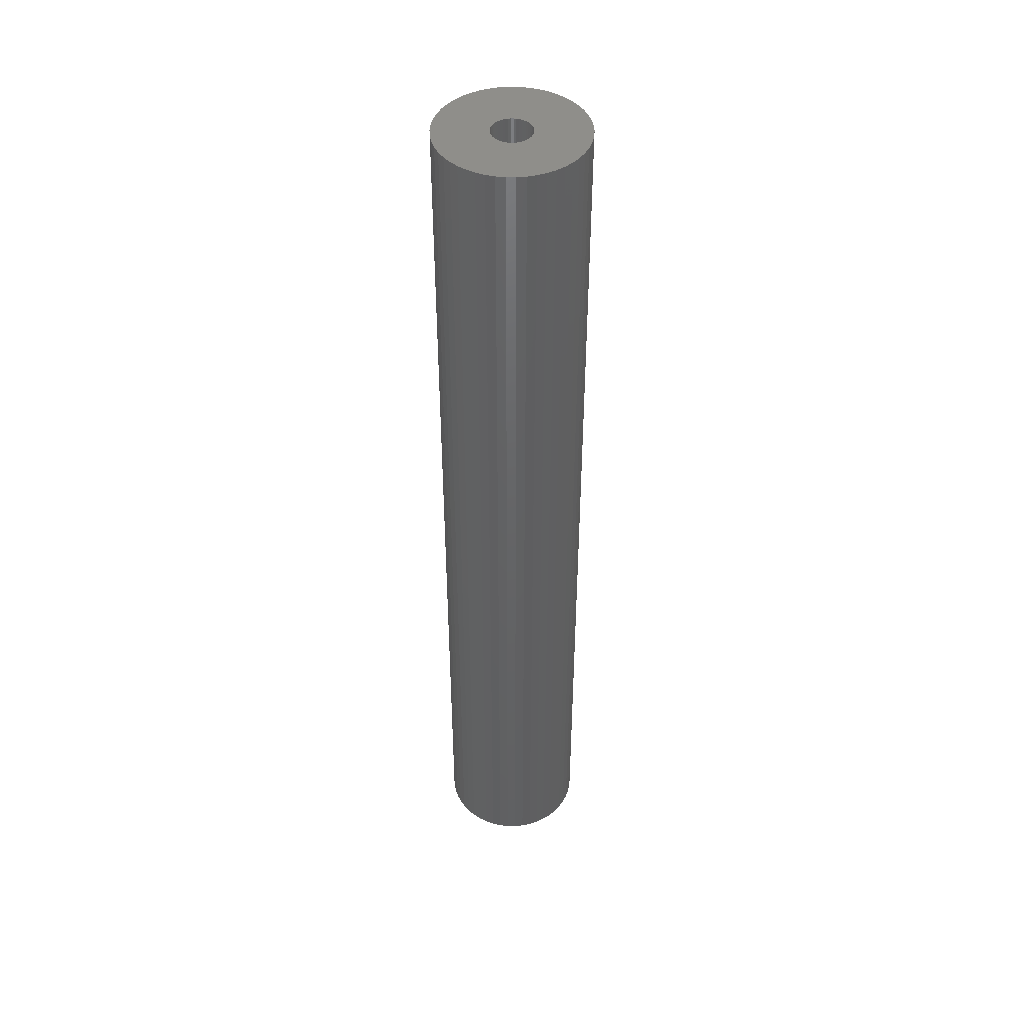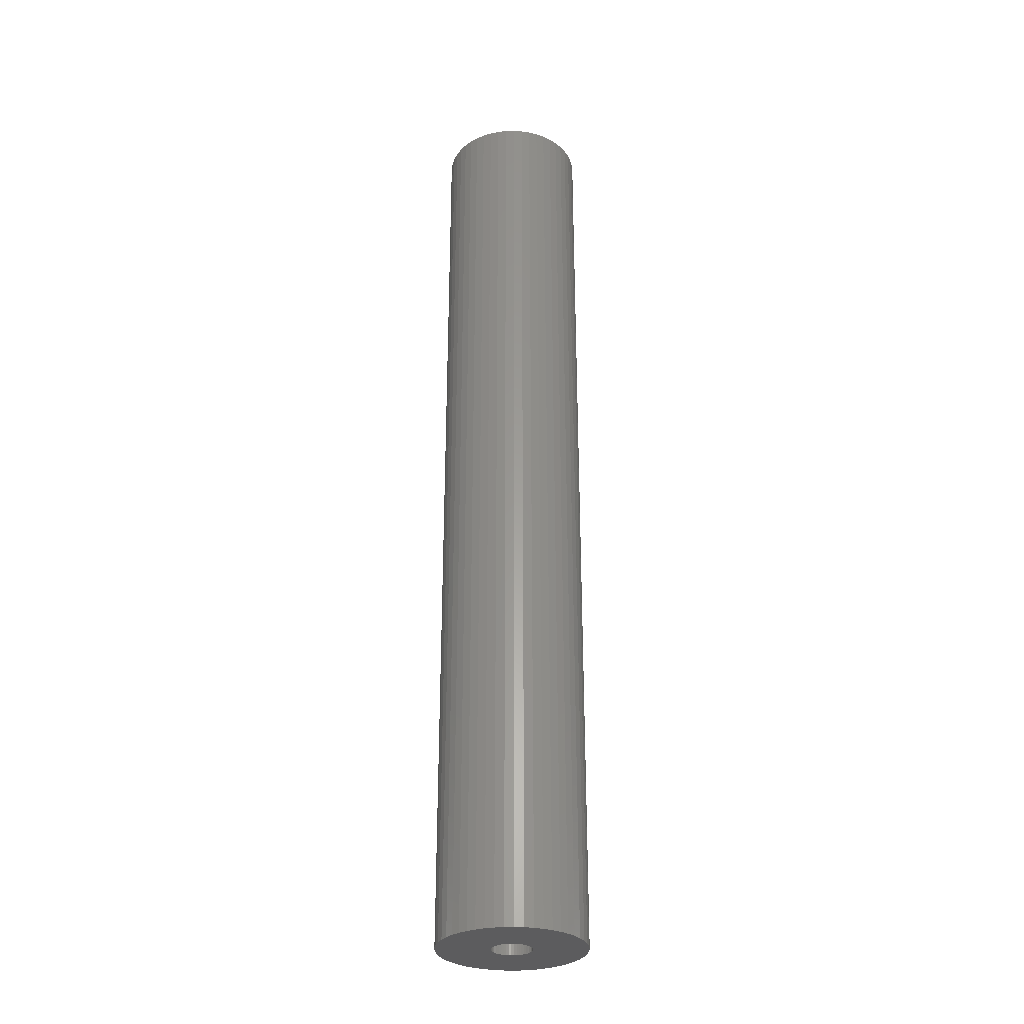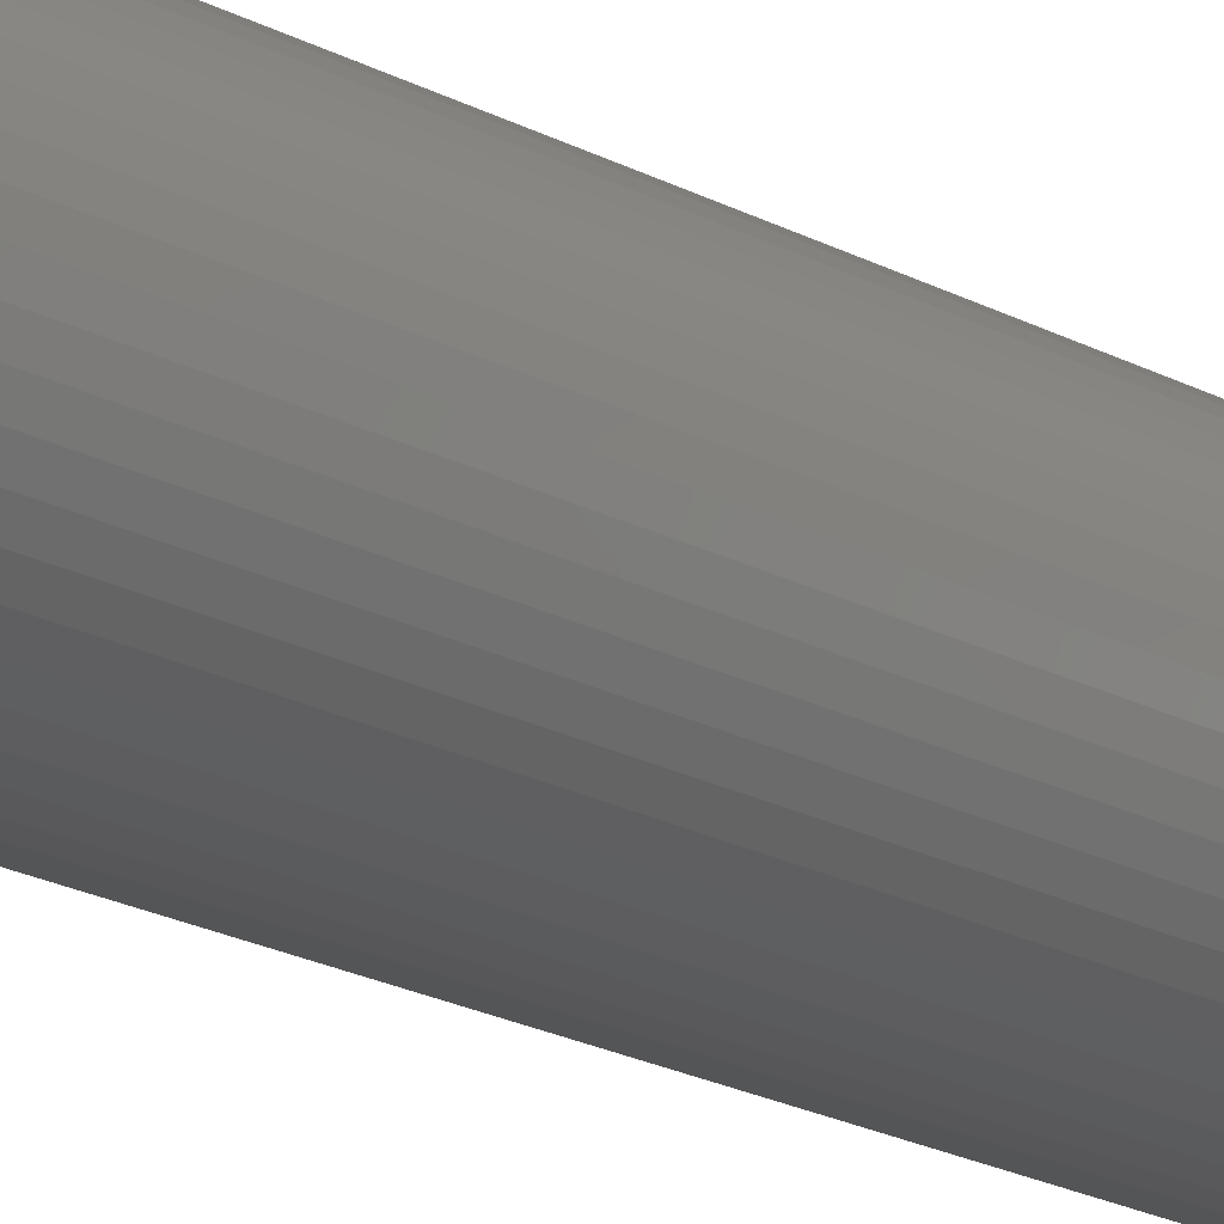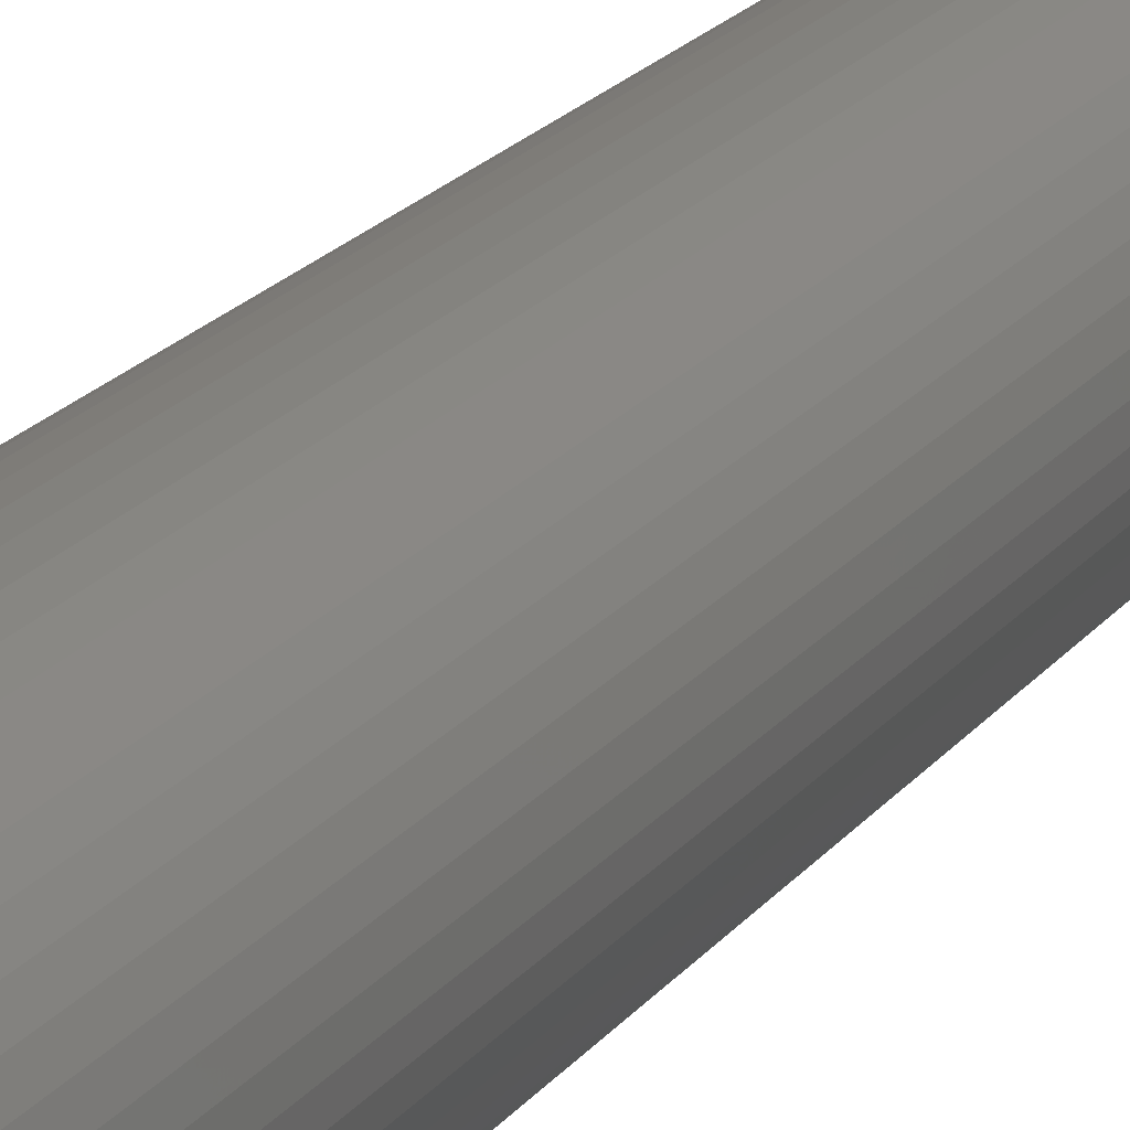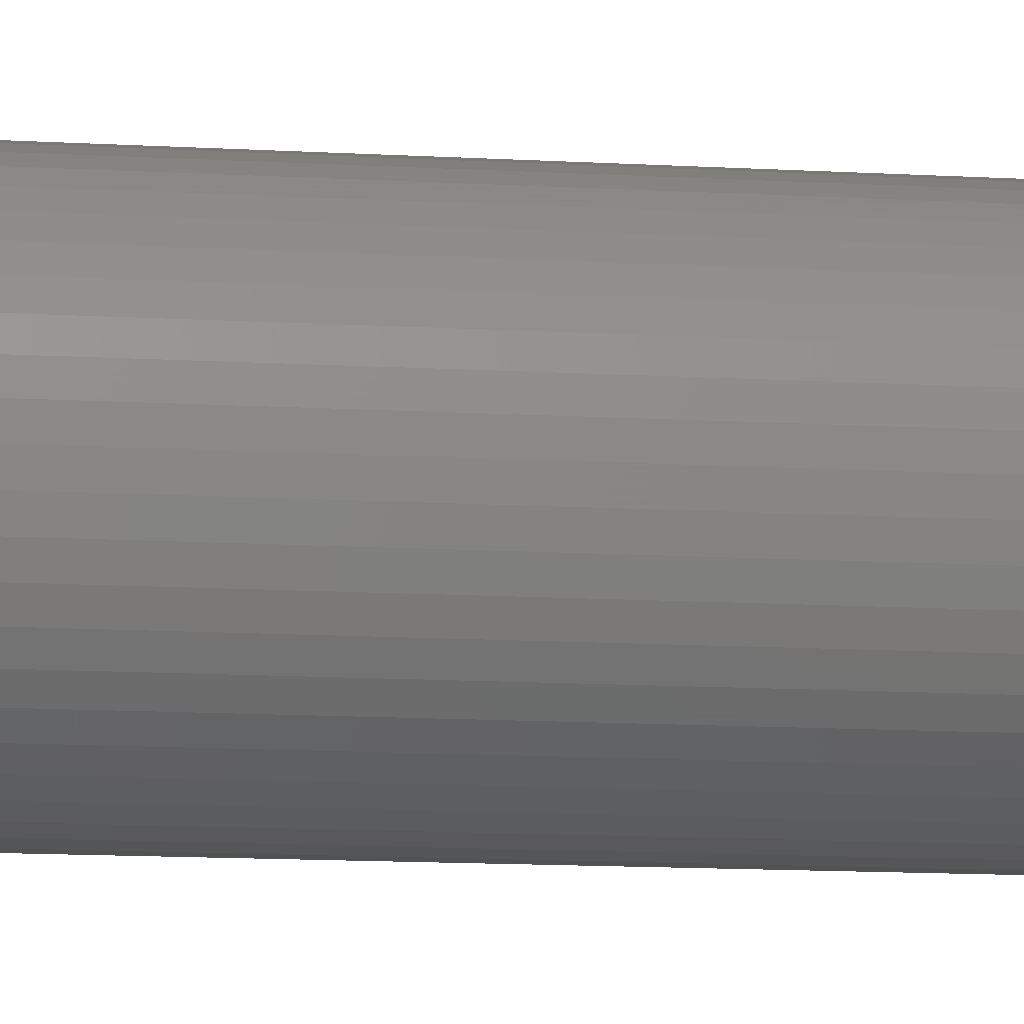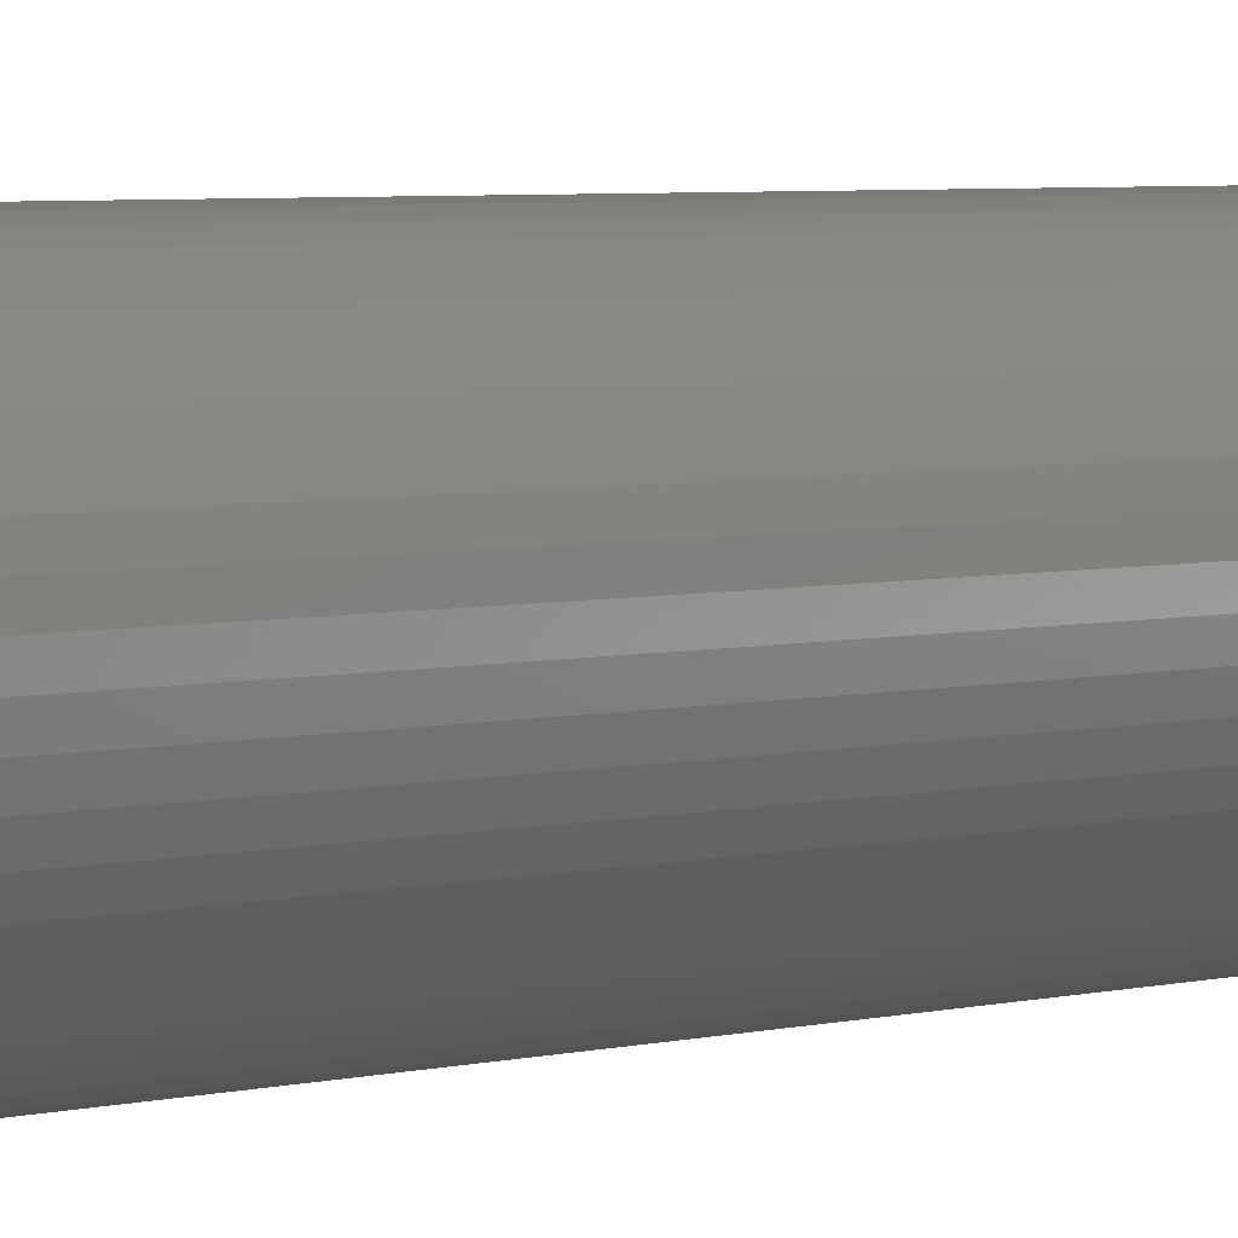
<metadata>
{"format":"stl","ext":"stl","renderer":"f3d","projection":"perspective","resolution":1024,"background":"white","views":[{"elev":44.7,"azim":-157.8,"up":"+Z"},{"elev":-29.9,"azim":-113.2,"up":"+Z"},{"elev":-18.1,"azim":-138.0,"up":"+Y"},{"elev":15.2,"azim":20.5,"up":"+Y"},{"elev":-8.1,"azim":-101.9,"up":"+Y"},{"elev":2.8,"azim":-142.5,"up":"+Y"}]}
</metadata>
<code>
# stl→obj: 200 verts, 400 faces
v 5 0 32.5
v 4.961 0.6267 -32.5
v 4.961 0.6267 32.5
v 5 0 -32.5
v -5 0 -32.5
v -4.961 0.6267 32.5
v -4.961 0.6267 -32.5
v -5 0 32.5
v 0.314 4.99 -32.5
v -0.314 4.99 32.5
v 0.314 4.99 32.5
v -0.314 4.99 -32.5
v -0.314 -4.99 -32.5
v 0.314 -4.99 32.5
v -0.314 -4.99 32.5
v 0.314 -4.99 -32.5
v 3.187 -3.853 -32.5
v 3.645 -3.423 32.5
v 3.187 -3.853 32.5
v 3.645 -3.423 -32.5
v 3.645 3.423 -32.5
v 3.187 3.853 32.5
v 3.645 3.423 32.5
v 3.187 3.853 -32.5
v -3.187 3.853 -32.5
v -3.645 3.423 32.5
v -3.187 3.853 32.5
v -3.645 3.423 -32.5
v -1.545 4.755 -32.5
v -2.129 4.524 32.5
v -1.545 4.755 32.5
v -2.129 4.524 -32.5
v 4.649 1.841 32.5
v 4.382 2.409 -32.5
v 4.382 2.409 32.5
v 4.649 1.841 -32.5
v 4.843 1.243 -32.5
v 4.843 1.243 32.5
v 2.129 4.524 -32.5
v 1.545 4.755 32.5
v 2.129 4.524 32.5
v 1.545 4.755 -32.5
v 0.9369 4.911 32.5
v 0.9369 4.911 -32.5
v 2.679 4.222 -32.5
v 2.679 4.222 32.5
v -4.382 2.409 -32.5
v -4.045 2.939 32.5
v -4.045 2.939 -32.5
v -4.382 2.409 32.5
v -4.843 1.243 -32.5
v -4.649 1.841 32.5
v -4.649 1.841 -32.5
v -4.843 1.243 32.5
v -2.679 4.222 -32.5
v -2.679 4.222 32.5
v -0.9369 4.911 -32.5
v -0.9369 4.911 32.5
v 4.649 -1.841 32.5
v 4.843 -1.243 -32.5
v 4.843 -1.243 32.5
v 4.649 -1.841 -32.5
v 0.9369 -4.911 32.5
v 0.9369 -4.911 -32.5
v 4.045 2.939 32.5
v 4.045 2.939 -32.5
v 1.35 0 32.5
v 1.339 0.1692 32.5
v 4.961 -0.6267 32.5
v 1.308 0.3357 32.5
v 1.339 -0.1692 32.5
v 1.255 0.497 32.5
v 1.183 0.6504 32.5
v 1.308 -0.3357 32.5
v 1.092 0.7935 32.5
v 0.9841 0.9241 32.5
v 1.255 -0.497 32.5
v 0.8605 1.04 32.5
v 4.382 -2.409 32.5
v 0.7234 1.14 32.5
v 1.183 -0.6504 32.5
v 0.5748 1.222 32.5
v 4.045 -2.939 32.5
v 1.092 -0.7935 32.5
v 0.4172 1.284 32.5
v 0.253 1.326 32.5
v 0.08477 1.347 32.5
v -0.08477 1.347 32.5
v -0.253 1.326 32.5
v -0.4172 1.284 32.5
v -0.5748 1.222 32.5
v -0.7234 1.14 32.5
v -0.8605 1.04 32.5
v -0.9841 0.9241 32.5
v -1.092 0.7935 32.5
v 0.9841 -0.9241 32.5
v 0.8605 -1.04 32.5
v 2.679 -4.222 32.5
v 0.7234 -1.14 32.5
v 2.129 -4.524 32.5
v 0.5748 -1.222 32.5
v 1.545 -4.755 32.5
v 0.4172 -1.284 32.5
v 0.253 -1.326 32.5
v 0.08477 -1.347 32.5
v -0.08477 -1.347 32.5
v -0.253 -1.326 32.5
v -0.9369 -4.911 32.5
v -0.4172 -1.284 32.5
v -1.545 -4.755 32.5
v -0.5748 -1.222 32.5
v -2.129 -4.524 32.5
v -0.7234 -1.14 32.5
v -2.679 -4.222 32.5
v -0.8605 -1.04 32.5
v -3.187 -3.853 32.5
v -0.9841 -0.9241 32.5
v -3.645 -3.423 32.5
v -1.092 -0.7935 32.5
v -4.045 -2.939 32.5
v -1.183 -0.6504 32.5
v -4.382 -2.409 32.5
v -1.255 -0.497 32.5
v -4.649 -1.841 32.5
v -1.308 -0.3357 32.5
v -4.843 -1.243 32.5
v -1.339 -0.1692 32.5
v -4.961 -0.6267 32.5
v -1.35 0 32.5
v -1.183 0.6504 32.5
v -1.255 0.497 32.5
v -1.308 0.3357 32.5
v -1.339 0.1692 32.5
v 4.961 -0.6267 -32.5
v -2.129 -4.524 -32.5
v -1.545 -4.755 -32.5
v 1.35 0 -32.5
v 1.339 -0.1692 -32.5
v 1.308 -0.3357 -32.5
v 1.339 0.1692 -32.5
v 1.255 -0.497 -32.5
v 4.382 -2.409 -32.5
v 1.183 -0.6504 -32.5
v 4.045 -2.939 -32.5
v 1.308 0.3357 -32.5
v 1.092 -0.7935 -32.5
v 0.9841 -0.9241 -32.5
v 1.255 0.497 -32.5
v 0.8605 -1.04 -32.5
v 2.679 -4.222 -32.5
v 0.7234 -1.14 -32.5
v 2.129 -4.524 -32.5
v 1.183 0.6504 -32.5
v 0.5748 -1.222 -32.5
v 1.545 -4.755 -32.5
v 1.092 0.7935 -32.5
v 0.4172 -1.284 -32.5
v 0.253 -1.326 -32.5
v 0.08477 -1.347 -32.5
v -0.08477 -1.347 -32.5
v -0.253 -1.326 -32.5
v -0.9369 -4.911 -32.5
v -0.4172 -1.284 -32.5
v -0.5748 -1.222 -32.5
v -0.7234 -1.14 -32.5
v -2.679 -4.222 -32.5
v -0.8605 -1.04 -32.5
v -3.187 -3.853 -32.5
v -0.9841 -0.9241 -32.5
v -3.645 -3.423 -32.5
v -4.045 -2.939 -32.5
v -1.092 -0.7935 -32.5
v 0.9841 0.9241 -32.5
v 0.8605 1.04 -32.5
v 0.7234 1.14 -32.5
v 0.5748 1.222 -32.5
v 0.4172 1.284 -32.5
v 0.253 1.326 -32.5
v 0.08477 1.347 -32.5
v -0.08477 1.347 -32.5
v -0.253 1.326 -32.5
v -0.4172 1.284 -32.5
v -0.5748 1.222 -32.5
v -0.7234 1.14 -32.5
v -0.8605 1.04 -32.5
v -0.9841 0.9241 -32.5
v -1.092 0.7935 -32.5
v -1.183 0.6504 -32.5
v -1.255 0.497 -32.5
v -1.308 0.3357 -32.5
v -1.339 0.1692 -32.5
v -1.35 0 -32.5
v -1.183 -0.6504 -32.5
v -4.382 -2.409 -32.5
v -1.255 -0.497 -32.5
v -4.649 -1.841 -32.5
v -1.308 -0.3357 -32.5
v -4.843 -1.243 -32.5
v -1.339 -0.1692 -32.5
v -4.961 -0.6267 -32.5
f 1 2 3
f 2 1 4
f 5 6 7
f 6 5 8
f 9 10 11
f 10 9 12
f 13 14 15
f 14 13 16
f 17 18 19
f 18 17 20
f 21 22 23
f 22 21 24
f 25 26 27
f 26 25 28
f 29 30 31
f 30 29 32
f 33 34 35
f 34 33 36
f 3 37 38
f 37 3 2
f 39 40 41
f 40 39 42
f 42 43 40
f 43 42 44
f 45 41 46
f 41 45 39
f 47 48 49
f 48 47 50
f 49 26 28
f 26 49 48
f 51 52 53
f 52 51 54
f 55 27 56
f 27 55 25
f 57 31 58
f 31 57 29
f 59 60 61
f 60 59 62
f 16 63 14
f 63 16 64
f 38 36 33
f 36 38 37
f 65 21 23
f 21 65 66
f 35 66 65
f 66 35 34
f 44 11 43
f 11 44 9
f 24 46 22
f 46 24 45
f 53 50 47
f 50 53 52
f 7 54 51
f 54 7 6
f 67 1 3
f 68 3 38
f 1 67 69
f 70 38 33
f 71 69 67
f 72 33 35
f 69 71 61
f 73 35 65
f 74 61 71
f 75 65 23
f 61 74 59
f 76 23 22
f 77 59 74
f 78 22 46
f 59 77 79
f 80 46 41
f 81 79 77
f 82 41 40
f 79 81 83
f 84 83 81
f 3 68 67
f 38 70 68
f 33 72 70
f 35 73 72
f 65 75 73
f 23 76 75
f 85 40 43
f 22 78 76
f 46 80 78
f 41 82 80
f 40 85 82
f 86 43 11
f 43 86 85
f 11 87 86
f 11 88 87
f 10 88 11
f 88 10 89
f 58 89 10
f 89 58 90
f 31 90 58
f 90 31 91
f 30 91 31
f 91 30 92
f 56 92 30
f 92 56 93
f 27 93 56
f 93 27 94
f 26 94 27
f 48 95 26
f 94 26 95
f 83 84 18
f 96 18 84
f 18 96 19
f 97 19 96
f 19 97 98
f 99 98 97
f 98 99 100
f 101 100 99
f 100 101 102
f 103 102 101
f 102 103 63
f 104 63 103
f 63 104 14
f 105 14 104
f 106 14 105
f 15 106 107
f 106 15 14
f 108 107 109
f 110 109 111
f 112 111 113
f 114 113 115
f 107 108 15
f 116 115 117
f 118 117 119
f 120 119 121
f 122 121 123
f 124 123 125
f 126 125 127
f 109 110 108
f 128 127 129
f 95 48 130
f 50 130 48
f 111 112 110
f 130 50 131
f 113 114 112
f 52 131 50
f 115 116 114
f 131 52 132
f 117 118 116
f 54 132 52
f 119 120 118
f 132 54 133
f 121 122 120
f 6 133 54
f 123 124 122
f 133 6 129
f 125 126 124
f 8 129 6
f 127 128 126
f 129 8 128
f 32 56 30
f 56 32 55
f 12 58 10
f 58 12 57
f 61 134 69
f 134 61 60
f 135 110 112
f 110 135 136
f 137 4 134
f 138 134 60
f 4 137 2
f 139 60 62
f 140 2 137
f 141 62 142
f 2 140 37
f 143 142 144
f 145 37 140
f 146 144 20
f 37 145 36
f 147 20 17
f 148 36 145
f 149 17 150
f 36 148 34
f 151 150 152
f 153 34 148
f 154 152 155
f 34 153 66
f 156 66 153
f 134 138 137
f 60 139 138
f 62 141 139
f 142 143 141
f 144 146 143
f 20 147 146
f 157 155 64
f 17 149 147
f 150 151 149
f 152 154 151
f 155 157 154
f 158 64 16
f 64 158 157
f 16 159 158
f 16 160 159
f 13 160 16
f 160 13 161
f 162 161 13
f 161 162 163
f 136 163 162
f 163 136 164
f 135 164 136
f 164 135 165
f 166 165 135
f 165 166 167
f 168 167 166
f 167 168 169
f 170 169 168
f 171 172 170
f 169 170 172
f 66 156 21
f 173 21 156
f 21 173 24
f 174 24 173
f 24 174 45
f 175 45 174
f 45 175 39
f 176 39 175
f 39 176 42
f 177 42 176
f 42 177 44
f 178 44 177
f 44 178 9
f 179 9 178
f 180 9 179
f 12 180 181
f 180 12 9
f 57 181 182
f 29 182 183
f 32 183 184
f 55 184 185
f 181 57 12
f 25 185 186
f 28 186 187
f 49 187 188
f 47 188 189
f 53 189 190
f 51 190 191
f 182 29 57
f 7 191 192
f 172 171 193
f 194 193 171
f 183 32 29
f 193 194 195
f 184 55 32
f 196 195 194
f 185 25 55
f 195 196 197
f 186 28 25
f 198 197 196
f 187 49 28
f 197 198 199
f 188 47 49
f 200 199 198
f 189 53 47
f 199 200 192
f 190 51 53
f 5 192 200
f 191 7 51
f 192 5 7
f 150 19 98
f 19 150 17
f 155 100 102
f 100 155 152
f 79 62 59
f 62 79 142
f 69 4 1
f 4 69 134
f 136 108 110
f 108 136 162
f 170 120 171
f 120 170 118
f 196 126 198
f 126 196 124
f 152 98 100
f 98 152 150
f 64 102 63
f 102 64 155
f 83 142 79
f 142 83 144
f 18 144 83
f 144 18 20
f 162 15 108
f 15 162 13
f 170 116 118
f 116 170 168
f 171 122 194
f 122 171 120
f 194 124 196
f 124 194 122
f 198 128 200
f 128 198 126
f 200 8 5
f 8 200 128
f 166 112 114
f 112 166 135
f 168 114 116
f 114 168 166
f 153 75 156
f 75 153 73
f 177 82 85
f 82 177 176
f 183 90 91
f 90 183 182
f 131 188 130
f 188 131 189
f 180 87 88
f 87 180 179
f 175 78 80
f 78 175 174
f 129 191 133
f 191 129 192
f 95 186 94
f 186 95 187
f 182 89 90
f 89 182 181
f 186 93 94
f 93 186 185
f 174 76 78
f 76 174 173
f 156 76 173
f 76 156 75
f 178 85 86
f 85 178 177
f 179 86 87
f 86 179 178
f 176 80 82
f 80 176 175
f 132 189 131
f 189 132 190
f 133 190 132
f 190 133 191
f 130 187 95
f 187 130 188
f 181 88 89
f 88 181 180
f 185 92 93
f 92 185 184
f 184 91 92
f 91 184 183
f 137 68 140
f 68 137 67
f 138 67 137
f 67 138 71
f 139 71 138
f 71 139 74
f 159 106 105
f 106 159 160
f 127 192 129
f 192 127 199
f 151 101 99
f 101 151 154
f 148 73 153
f 73 148 72
f 145 72 148
f 72 145 70
f 140 70 145
f 70 140 68
f 147 84 146
f 84 147 96
f 146 81 143
f 81 146 84
f 143 77 141
f 77 143 81
f 119 193 121
f 193 119 172
f 158 105 104
f 105 158 159
f 154 103 101
f 103 154 157
f 147 97 96
f 97 147 149
f 149 99 97
f 99 149 151
f 141 74 139
f 74 141 77
f 165 115 113
f 115 165 167
f 163 111 109
f 111 163 164
f 161 109 107
f 109 161 163
f 123 197 125
f 197 123 195
f 125 199 127
f 199 125 197
f 121 195 123
f 195 121 193
f 117 172 119
f 172 117 169
f 167 117 115
f 117 167 169
f 157 104 103
f 104 157 158
f 164 113 111
f 113 164 165
f 160 107 106
f 107 160 161

</code>
